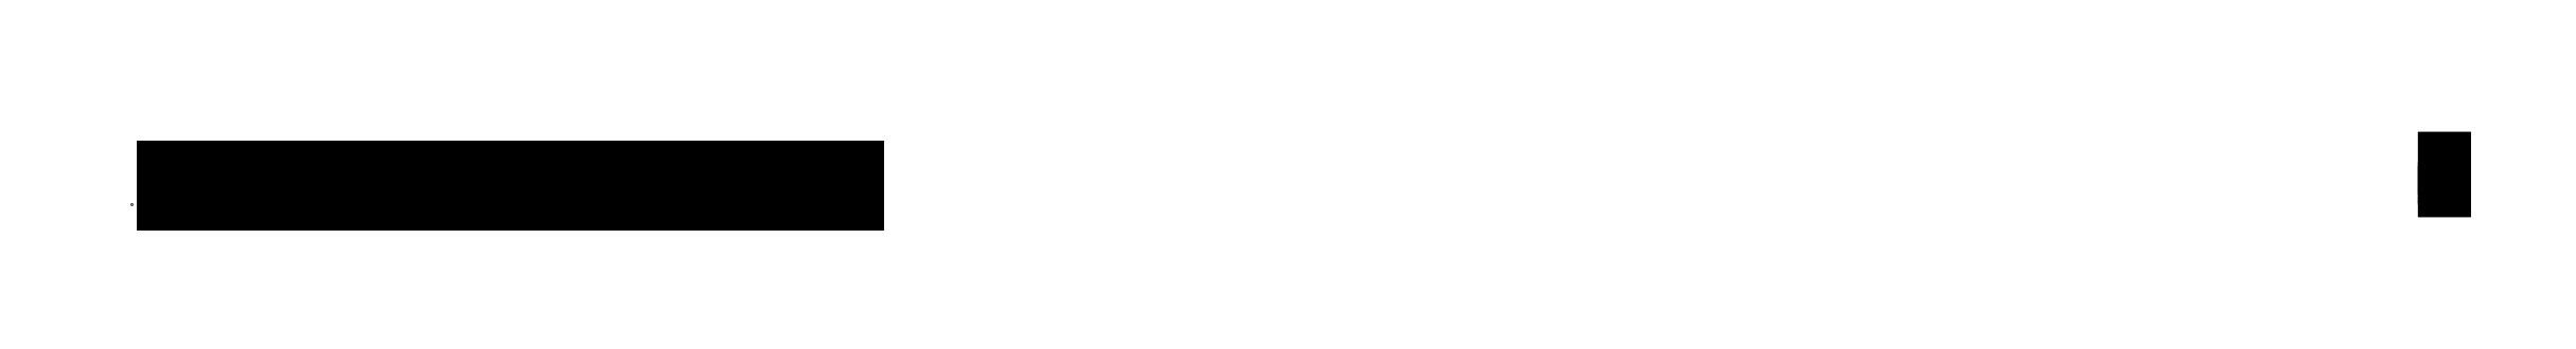
<metadata>
{"format":"dxf","ext":"dxf","renderer":"ezdxf+matplotlib","layout":"modelspace","background":"white","min_lineweight":24,"dpi":150}
</metadata>
<code>
0
SECTION
2
ENTITIES
0
3DSOLID
8
0
347
7A
290
     1
2
{8ac1df0-fe4a-8da8-78aa9cc2bd58}
350
0
0
3DSOLID
8
0
347
7A
290
     1
2
{a17c8074-e1d5-1748-be07-1687fc63ec34}
350
0
0
POINT
8
Wing v5_Sketch1
10
0
20
0
30
0
0
LINE
8
Wing v5_Sketch1
10
0
20
-0.0713
30
5
11
0
21
-0.0713
31
-20.4
0
SPLINE
8
Wing v5_Sketch1
210
1
220
0
230
0
70
    13
71
     5
72
   411
73
   405
74
     0
42
1e-09
43
1e-10
40
0
40
0
40
0
40
0
40
0
40
0
40
0.0025
40
0.005
40
0.0075
40
0.01
40
0.0125
40
0.015
40
0.0175
40
0.02
40
0.0225
40
0.025
40
0.0275
40
0.03
40
0.0325
40
0.035
40
0.0375
40
0.04
40
0.0425
40
0.045
40
0.0475
40
0.05
40
0.0525
40
0.055
40
0.0575
40
0.06
40
0.0625
40
0.065
40
0.0675
40
0.07
40
0.0725
40
0.075
40
0.0775
40
0.08
40
0.0825
40
0.085
40
0.0875
40
0.09
40
0.0925
40
0.095
40
0.0975
40
0.1
40
0.1025
40
0.105
40
0.1075
40
0.11
40
0.1125
40
0.115
40
0.1175
40
0.12
40
0.1225
40
0.125
40
0.1275
40
0.13
40
0.1325
40
0.135
40
0.1375
40
0.14
40
0.1425
40
0.145
40
0.1475
40
0.15
40
0.1525
40
0.155
40
0.1575
40
0.16
40
0.1625
40
0.165
40
0.1675
40
0.17
40
0.1725
40
0.175
40
0.1775
40
0.18
40
0.1825
40
0.185
40
0.1875
40
0.19
40
0.1925
40
0.195
40
0.1975
40
0.2
40
0.2025
40
0.205
40
0.2075
40
0.21
40
0.2125
40
0.215
40
0.2175
40
0.22
40
0.2225
40
0.225
40
0.2275
40
0.23
40
0.2325
40
0.235
40
0.2375
40
0.24
40
0.2425
40
0.245
40
0.2475
40
0.25
40
0.2525
40
0.255
40
0.2575
40
0.26
40
0.2625
40
0.265
40
0.2675
40
0.27
40
0.2725
40
0.275
40
0.2775
40
0.28
40
0.2825
40
0.285
40
0.2875
40
0.29
40
0.2925
40
0.295
40
0.2975
40
0.3
40
0.3025
40
0.305
40
0.3075
40
0.31
40
0.3125
40
0.315
40
0.3175
40
0.32
40
0.3225
40
0.325
40
0.3275
40
0.33
40
0.3325
40
0.335
40
0.3375
40
0.34
40
0.3425
40
0.345
40
0.3475
40
0.35
40
0.3525
40
0.355
40
0.3575
40
0.36
40
0.3625
40
0.365
40
0.3675
40
0.37
40
0.3725
40
0.375
40
0.3775
40
0.38
40
0.3825
40
0.385
40
0.3875
40
0.39
40
0.3925
40
0.395
40
0.3975
40
0.4
40
0.4025
40
0.405
40
0.4075
40
0.41
40
0.4125
40
0.415
40
0.4175
40
0.42
40
0.4225
40
0.425
40
0.4275
40
0.43
40
0.4325
40
0.435
40
0.4375
40
0.44
40
0.4425
40
0.445
40
0.4475
40
0.45
40
0.4525
40
0.455
40
0.4575
40
0.46
40
0.4625
40
0.465
40
0.4675
40
0.47
40
0.4725
40
0.475
40
0.4775
40
0.48
40
0.4825
40
0.485
40
0.4875
40
0.49
40
0.4925
40
0.495
40
0.4975
40
0.5
40
0.5025
40
0.505
40
0.5075
40
0.51
40
0.5125
40
0.515
40
0.5175
40
0.52
40
0.5225
40
0.525
40
0.5275
40
0.53
40
0.5325
40
0.535
40
0.5375
40
0.54
40
0.5425
40
0.545
40
0.5475
40
0.55
40
0.5525
40
0.555
40
0.5575
40
0.56
40
0.5625
40
0.565
40
0.5675
40
0.57
40
0.5725
40
0.575
40
0.5775
40
0.58
40
0.5825
40
0.585
40
0.5875
40
0.59
40
0.5925
40
0.595
40
0.5975
40
0.6
40
0.6025
40
0.605
40
0.6075
40
0.61
40
0.6125
40
0.615
40
0.6175
40
0.62
40
0.6225
40
0.625
40
0.6275
40
0.63
40
0.6325
40
0.635
40
0.6375
40
0.64
40
0.6425
40
0.645
40
0.6475
40
0.65
40
0.6525
40
0.655
40
0.6575
40
0.66
40
0.6625
40
0.665
40
0.6675
40
0.67
40
0.6725
40
0.675
40
0.6775
40
0.68
40
0.6825
40
0.685
40
0.6875
40
0.69
40
0.6925
40
0.695
40
0.6975
40
0.7
40
0.7025
40
0.705
40
0.7075
40
0.71
40
0.7125
40
0.715
40
0.7175
40
0.72
40
0.7225
40
0.725
40
0.7275
40
0.73
40
0.7325
40
0.735
40
0.7375
40
0.74
40
0.7425
40
0.745
40
0.7475
40
0.75
40
0.7525
40
0.755
40
0.7575
40
0.76
40
0.7625
40
0.765
40
0.7675
40
0.77
40
0.7725
40
0.775
40
0.7775
40
0.78
40
0.7825
40
0.785
40
0.7875
40
0.79
40
0.7925
40
0.795
40
0.7975
40
0.8
40
0.8025
40
0.805
40
0.8075
40
0.81
40
0.8125
40
0.815
40
0.8175
40
0.82
40
0.8225
40
0.825
40
0.8275
40
0.83
40
0.8325
40
0.835
40
0.8375
40
0.84
40
0.8425
40
0.845
40
0.8475
40
0.85
40
0.8525
40
0.855
40
0.8575
40
0.86
40
0.8625
40
0.865
40
0.8675
40
0.87
40
0.8725
40
0.875
40
0.8775
40
0.88
40
0.8825
40
0.885
40
0.8875
40
0.89
40
0.8925
40
0.895
40
0.8975
40
0.9
40
0.9025
40
0.905
40
0.9075
40
0.91
40
0.9125
40
0.915
40
0.9175
40
0.92
40
0.9225
40
0.925
40
0.9275
40
0.93
40
0.9325
40
0.935
40
0.9375
40
0.94
40
0.9425
40
0.945
40
0.9475
40
0.95
40
0.9525
40
0.955
40
0.9575
40
0.96
40
0.9625
40
0.965
40
0.9675
40
0.97
40
0.9725
40
0.975
40
0.9775
40
0.98
40
0.9825
40
0.985
40
0.9875
40
0.99
40
0.9925
40
0.995
40
0.9975
40
1
40
1
40
1
40
1
40
1
40
1
10
0
20
-0.0713
30
-20.4
41
1
10
0
20
-0.07134
30
-20.4
41
1
10
0
20
-0.06512
30
-20.4
41
1
10
0
20
-0.03672
30
-20.39
41
1
10
0
20
0.01956
30
-20.36
41
1
10
0
20
0.05367
30
-20.3
41
1
10
0
20
0.05214
30
-20.24
41
1
10
0
20
0.04878
30
-20.18
41
1
10
0
20
0.06499
30
-20.11
41
1
10
0
20
0.09676
30
-20.03
41
1
10
0
20
0.1318
30
-19.96
41
1
10
0
20
0.1603
30
-19.88
41
1
10
0
20
0.1824
30
-19.79
41
1
10
0
20
0.2017
30
-19.71
41
1
10
0
20
0.2233
30
-19.62
41
1
10
0
20
0.2487
30
-19.53
41
1
10
0
20
0.2773
30
-19.44
41
1
10
0
20
0.3071
30
-19.34
41
1
10
0
20
0.3361
30
-19.25
41
1
10
0
20
0.3634
30
-19.15
41
1
10
0
20
0.3893
30
-19.05
41
1
10
0
20
0.4145
30
-18.94
41
1
10
0
20
0.4398
30
-18.84
41
1
10
0
20
0.4657
30
-18.73
41
1
10
0
20
0.4922
30
-18.63
41
1
10
0
20
0.5191
30
-18.52
41
1
10
0
20
0.5462
30
-18.41
41
1
10
0
20
0.5731
30
-18.29
41
1
10
0
20
0.5998
30
-18.18
41
1
10
0
20
0.6263
30
-18.07
41
1
10
0
20
0.6528
30
-17.95
41
1
10
0
20
0.6792
30
-17.83
41
1
10
0
20
0.7058
30
-17.71
41
1
10
0
20
0.7326
30
-17.59
41
1
10
0
20
0.7594
30
-17.47
41
1
10
0
20
0.7864
30
-17.35
41
1
10
0
20
0.8134
30
-17.23
41
1
10
0
20
0.8403
30
-17.1
41
1
10
0
20
0.8672
30
-16.98
41
1
10
0
20
0.894
30
-16.85
41
1
10
0
20
0.9208
30
-16.73
41
1
10
0
20
0.9476
30
-16.6
41
1
10
0
20
0.9744
30
-16.47
41
1
10
0
20
1.001
30
-16.34
41
1
10
0
20
1.028
30
-16.21
41
1
10
0
20
1.055
30
-16.08
41
1
10
0
20
1.081
30
-15.95
41
1
10
0
20
1.108
30
-15.82
41
1
10
0
20
1.134
30
-15.68
41
1
10
0
20
1.161
30
-15.55
41
1
10
0
20
1.187
30
-15.42
41
1
10
0
20
1.213
30
-15.28
41
1
10
0
20
1.239
30
-15.15
41
1
10
0
20
1.265
30
-15.01
41
1
10
0
20
1.29
30
-14.87
41
1
10
0
20
1.316
30
-14.73
41
1
10
0
20
1.341
30
-14.6
41
1
10
0
20
1.366
30
-14.46
41
1
10
0
20
1.391
30
-14.32
41
1
10
0
20
1.416
30
-14.18
41
1
10
0
20
1.44
30
-14.04
41
1
10
0
20
1.464
30
-13.9
41
1
10
0
20
1.488
30
-13.76
41
1
10
0
20
1.511
30
-13.62
41
1
10
0
20
1.534
30
-13.48
41
1
10
0
20
1.557
30
-13.34
41
1
10
0
20
1.579
30
-13.19
41
1
10
0
20
1.601
30
-13.05
41
1
10
0
20
1.622
30
-12.91
41
1
10
0
20
1.643
30
-12.76
41
1
10
0
20
1.664
30
-12.62
41
1
10
0
20
1.684
30
-12.48
41
1
10
0
20
1.704
30
-12.33
41
1
10
0
20
1.724
30
-12.19
41
1
10
0
20
1.743
30
-12.04
41
1
10
0
20
1.762
30
-11.9
41
1
10
0
20
1.78
30
-11.75
41
1
10
0
20
1.798
30
-11.6
41
1
10
0
20
1.816
30
-11.46
41
1
10
0
20
1.833
30
-11.31
41
1
10
0
20
1.85
30
-11.16
41
1
10
0
20
1.867
30
-11.02
41
1
10
0
20
1.883
30
-10.87
41
1
10
0
20
1.899
30
-10.72
41
1
10
0
20
1.914
30
-10.57
41
1
10
0
20
1.929
30
-10.42
41
1
10
0
20
1.944
30
-10.27
41
1
10
0
20
1.958
30
-10.13
41
1
10
0
20
1.971
30
-9.977
41
1
10
0
20
1.985
30
-9.828
41
1
10
0
20
1.998
30
-9.678
41
1
10
0
20
2.01
30
-9.529
41
1
10
0
20
2.023
30
-9.379
41
1
10
0
20
2.034
30
-9.23
41
1
10
0
20
2.046
30
-9.08
41
1
10
0
20
2.057
30
-8.93
41
1
10
0
20
2.068
30
-8.78
41
1
10
0
20
2.078
30
-8.63
41
1
10
0
20
2.088
30
-8.48
41
1
10
0
20
2.097
30
-8.33
41
1
10
0
20
2.106
30
-8.179
41
1
10
0
20
2.114
30
-8.029
41
1
10
0
20
2.123
30
-7.879
41
1
10
0
20
2.13
30
-7.728
41
1
10
0
20
2.137
30
-7.578
41
1
10
0
20
2.144
30
-7.427
41
1
10
0
20
2.151
30
-7.277
41
1
10
0
20
2.157
30
-7.127
41
1
10
0
20
2.163
30
-6.976
41
1
10
0
20
2.168
30
-6.826
41
1
10
0
20
2.173
30
-6.676
41
1
10
0
20
2.177
30
-6.526
41
1
10
0
20
2.181
30
-6.376
41
1
10
0
20
2.185
30
-6.226
41
1
10
0
20
2.188
30
-6.076
41
1
10
0
20
2.19
30
-5.926
41
1
10
0
20
2.193
30
-5.777
41
1
10
0
20
2.194
30
-5.627
41
1
10
0
20
2.196
30
-5.478
41
1
10
0
20
2.197
30
-5.329
41
1
10
0
20
2.197
30
-5.18
41
1
10
0
20
2.197
30
-5.031
41
1
10
0
20
2.197
30
-4.882
41
1
10
0
20
2.196
30
-4.734
41
1
10
0
20
2.195
30
-4.586
41
1
10
0
20
2.194
30
-4.438
41
1
10
0
20
2.192
30
-4.29
41
1
10
0
20
2.189
30
-4.142
41
1
10
0
20
2.186
30
-3.995
41
1
10
0
20
2.183
30
-3.848
41
1
10
0
20
2.179
30
-3.702
41
1
10
0
20
2.175
30
-3.555
41
1
10
0
20
2.17
30
-3.409
41
1
10
0
20
2.165
30
-3.264
41
1
10
0
20
2.159
30
-3.118
41
1
10
0
20
2.153
30
-2.973
41
1
10
0
20
2.146
30
-2.829
41
1
10
0
20
2.139
30
-2.685
41
1
10
0
20
2.132
30
-2.541
41
1
10
0
20
2.124
30
-2.398
41
1
10
0
20
2.116
30
-2.255
41
1
10
0
20
2.107
30
-2.112
41
1
10
0
20
2.098
30
-1.97
41
1
10
0
20
2.088
30
-1.829
41
1
10
0
20
2.078
30
-1.688
41
1
10
0
20
2.067
30
-1.547
41
1
10
0
20
2.056
30
-1.407
41
1
10
0
20
2.045
30
-1.268
41
1
10
0
20
2.032
30
-1.129
41
1
10
0
20
2.02
30
-0.9904
41
1
10
0
20
2.007
30
-0.8527
41
1
10
0
20
1.993
30
-0.7155
41
1
10
0
20
1.979
30
-0.579
41
1
10
0
20
1.964
30
-0.4432
41
1
10
0
20
1.949
30
-0.308
41
1
10
0
20
1.933
30
-0.1735
41
1
10
0
20
1.917
30
-0.03974
41
1
10
0
20
1.901
30
0.09331
41
1
10
0
20
1.884
30
0.2256
41
1
10
0
20
1.866
30
0.3572
41
1
10
0
20
1.848
30
0.4879
41
1
10
0
20
1.829
30
0.6178
41
1
10
0
20
1.809
30
0.7469
41
1
10
0
20
1.789
30
0.8752
41
1
10
0
20
1.769
30
1.003
41
1
10
0
20
1.748
30
1.129
41
1
10
0
20
1.726
30
1.254
41
1
10
0
20
1.704
30
1.379
41
1
10
0
20
1.681
30
1.503
41
1
10
0
20
1.658
30
1.625
41
1
10
0
20
1.634
30
1.747
41
1
10
0
20
1.61
30
1.867
41
1
10
0
20
1.584
30
1.986
41
1
10
0
20
1.558
30
2.105
41
1
10
0
20
1.532
30
2.221
41
1
10
0
20
1.505
30
2.337
41
1
10
0
20
1.477
30
2.452
41
1
10
0
20
1.448
30
2.565
41
1
10
0
20
1.419
30
2.677
41
1
10
0
20
1.389
30
2.787
41
1
10
0
20
1.358
30
2.896
41
1
10
0
20
1.327
30
3.004
41
1
10
0
20
1.295
30
3.11
41
1
10
0
20
1.262
30
3.214
41
1
10
0
20
1.228
30
3.317
41
1
10
0
20
1.193
30
3.418
41
1
10
0
20
1.157
30
3.517
41
1
10
0
20
1.121
30
3.614
41
1
10
0
20
1.083
30
3.709
41
1
10
0
20
1.045
30
3.803
41
1
10
0
20
1.005
30
3.894
41
1
10
0
20
0.9648
30
3.983
41
1
10
0
20
0.9234
30
4.07
41
1
10
0
20
0.8809
30
4.154
41
1
10
0
20
0.8373
30
4.236
41
1
10
0
20
0.7926
30
4.315
41
1
10
0
20
0.7466
30
4.391
41
1
10
0
20
0.6993
30
4.464
41
1
10
0
20
0.6507
30
4.533
41
1
10
0
20
0.6006
30
4.6
41
1
10
0
20
0.5493
30
4.662
41
1
10
0
20
0.4968
30
4.721
41
1
10
0
20
0.443
30
4.776
41
1
10
0
20
0.388
30
4.827
41
1
10
0
20
0.3318
30
4.873
41
1
10
0
20
0.2745
30
4.913
41
1
10
0
20
0.216
30
4.946
41
1
10
0
20
0.1567
30
4.97
41
1
10
0
20
0.09658
30
4.988
41
1
10
0
20
0.03616
30
5
41
1
10
0
20
-0.02303
30
5.006
41
1
10
0
20
-0.07818
30
4.999
41
1
10
0
20
-0.1267
30
4.975
41
1
10
0
20
-0.1678
30
4.935
41
1
10
0
20
-0.2021
30
4.883
41
1
10
0
20
-0.2309
30
4.823
41
1
10
0
20
-0.2562
30
4.756
41
1
10
0
20
-0.2793
30
4.685
41
1
10
0
20
-0.3009
30
4.61
41
1
10
0
20
-0.321
30
4.531
41
1
10
0
20
-0.3391
30
4.449
41
1
10
0
20
-0.355
30
4.363
41
1
10
0
20
-0.3688
30
4.274
41
1
10
0
20
-0.3809
30
4.183
41
1
10
0
20
-0.3917
30
4.088
41
1
10
0
20
-0.4013
30
3.991
41
1
10
0
20
-0.4101
30
3.891
41
1
10
0
20
-0.4179
30
3.789
41
1
10
0
20
-0.4248
30
3.685
41
1
10
0
20
-0.4308
30
3.579
41
1
10
0
20
-0.4361
30
3.471
41
1
10
0
20
-0.4407
30
3.361
41
1
10
0
20
-0.4448
30
3.249
41
1
10
0
20
-0.4484
30
3.135
41
1
10
0
20
-0.4516
30
3.02
41
1
10
0
20
-0.4544
30
2.903
41
1
10
0
20
-0.4569
30
2.784
41
1
10
0
20
-0.4589
30
2.664
41
1
10
0
20
-0.4605
30
2.543
41
1
10
0
20
-0.4618
30
2.42
41
1
10
0
20
-0.4628
30
2.296
41
1
10
0
20
-0.4635
30
2.17
41
1
10
0
20
-0.4639
30
2.044
41
1
10
0
20
-0.4641
30
1.916
41
1
10
0
20
-0.4641
30
1.787
41
1
10
0
20
-0.4639
30
1.657
41
1
10
0
20
-0.4635
30
1.525
41
1
10
0
20
-0.4628
30
1.393
41
1
10
0
20
-0.462
30
1.26
41
1
10
0
20
-0.4609
30
1.125
41
1
10
0
20
-0.4597
30
0.9899
41
1
10
0
20
-0.4583
30
0.8537
41
1
10
0
20
-0.4567
30
0.7165
41
1
10
0
20
-0.455
30
0.5785
41
1
10
0
20
-0.4532
30
0.4396
41
1
10
0
20
-0.4512
30
0.2999
41
1
10
0
20
-0.4492
30
0.1594
41
1
10
0
20
-0.447
30
0.01804
41
1
10
0
20
-0.4447
30
-0.124
41
1
10
0
20
-0.4423
30
-0.2669
41
1
10
0
20
-0.4397
30
-0.4104
41
1
10
0
20
-0.4371
30
-0.5546
41
1
10
0
20
-0.4344
30
-0.6996
41
1
10
0
20
-0.4315
30
-0.8451
41
1
10
0
20
-0.4285
30
-0.9913
41
1
10
0
20
-0.4255
30
-1.138
41
1
10
0
20
-0.4224
30
-1.285
41
1
10
0
20
-0.4191
30
-1.433
41
1
10
0
20
-0.4158
30
-1.582
41
1
10
0
20
-0.4124
30
-1.731
41
1
10
0
20
-0.409
30
-1.88
41
1
10
0
20
-0.4054
30
-2.031
41
1
10
0
20
-0.4018
30
-2.181
41
1
10
0
20
-0.3981
30
-2.332
41
1
10
0
20
-0.3944
30
-2.484
41
1
10
0
20
-0.3906
30
-2.635
41
1
10
0
20
-0.3867
30
-2.788
41
1
10
0
20
-0.3827
30
-2.941
41
1
10
0
20
-0.3787
30
-3.094
41
1
10
0
20
-0.3746
30
-3.247
41
1
10
0
20
-0.3704
30
-3.401
41
1
10
0
20
-0.3662
30
-3.555
41
1
10
0
20
-0.3619
30
-3.71
41
1
10
0
20
-0.3575
30
-3.865
41
1
10
0
20
-0.3532
30
-4.02
41
1
10
0
20
-0.3487
30
-4.175
41
1
10
0
20
-0.3442
30
-4.331
41
1
10
0
20
-0.3397
30
-4.487
41
1
10
0
20
-0.3351
30
-4.643
41
1
10
0
20
-0.3305
30
-4.799
41
1
10
0
20
-0.3257
30
-4.956
41
1
10
0
20
-0.321
30
-5.113
41
1
10
0
20
-0.3161
30
-5.27
41
1
10
0
20
-0.3112
30
-5.427
41
1
10
0
20
-0.3062
30
-5.585
41
1
10
0
20
-0.3011
30
-5.742
41
1
10
0
20
-0.2959
30
-5.9
41
1
10
0
20
-0.2906
30
-6.058
41
1
10
0
20
-0.2853
30
-6.216
41
1
10
0
20
-0.2798
30
-6.374
41
1
10
0
20
-0.2742
30
-6.532
41
1
10
0
20
-0.2686
30
-6.69
41
1
10
0
20
-0.2628
30
-6.848
41
1
10
0
20
-0.2569
30
-7.006
41
1
10
0
20
-0.2508
30
-7.165
41
1
10
0
20
-0.2447
30
-7.323
41
1
10
0
20
-0.2384
30
-7.481
41
1
10
0
20
-0.232
30
-7.64
41
1
10
0
20
-0.2255
30
-7.798
41
1
10
0
20
-0.2188
30
-7.957
41
1
10
0
20
-0.2121
30
-8.115
41
1
10
0
20
-0.2052
30
-8.274
41
1
10
0
20
-0.1982
30
-8.432
41
1
10
0
20
-0.1911
30
-8.59
41
1
10
0
20
-0.1839
30
-8.749
41
1
10
0
20
-0.1767
30
-8.907
41
1
10
0
20
-0.1693
30
-9.065
41
1
10
0
20
-0.1618
30
-9.224
41
1
10
0
20
-0.1543
30
-9.382
41
1
10
0
20
-0.1467
30
-9.54
41
1
10
0
20
-0.139
30
-9.698
41
1
10
0
20
-0.1312
30
-9.856
41
1
10
0
20
-0.1234
30
-10.01
41
1
10
0
20
-0.1156
30
-10.17
41
1
10
0
20
-0.1077
30
-10.33
41
1
10
0
20
-0.09978
30
-10.49
41
1
10
0
20
-0.09184
30
-10.64
41
1
10
0
20
-0.0839
30
-10.8
41
1
10
0
20
-0.07597
30
-10.96
41
1
10
0
20
-0.06805
30
-11.12
41
1
10
0
20
-0.06017
30
-11.27
41
1
10
0
20
-0.05233
30
-11.43
41
1
10
0
20
-0.04455
30
-11.58
41
1
10
0
20
-0.03682
30
-11.74
41
1
10
0
20
-0.02916
30
-11.9
41
1
10
0
20
-0.02157
30
-12.05
41
1
10
0
20
-0.01408
30
-12.21
41
1
10
0
20
-0.006677
30
-12.36
41
1
10
0
20
0.0006101
30
-12.52
41
1
10
0
20
0.007775
30
-12.67
41
1
10
0
20
0.01481
30
-12.82
41
1
10
0
20
0.02169
30
-12.98
41
1
10
0
20
0.02843
30
-13.13
41
1
10
0
20
0.035
30
-13.28
41
1
10
0
20
0.04142
30
-13.44
41
1
10
0
20
0.04768
30
-13.59
41
1
10
0
20
0.05377
30
-13.74
41
1
10
0
20
0.0597
30
-13.89
41
1
10
0
20
0.06545
30
-14.04
41
1
10
0
20
0.07103
30
-14.19
41
1
10
0
20
0.07642
30
-14.34
41
1
10
0
20
0.0816
30
-14.49
41
1
10
0
20
0.08656
30
-14.64
41
1
10
0
20
0.09128
30
-14.79
41
1
10
0
20
0.09575
30
-14.94
41
1
10
0
20
0.09997
30
-15.08
41
1
10
0
20
0.1039
30
-15.23
41
1
10
0
20
0.1077
30
-15.37
41
1
10
0
20
0.1112
30
-15.52
41
1
10
0
20
0.1144
30
-15.66
41
1
10
0
20
0.1174
30
-15.8
41
1
10
0
20
0.1202
30
-15.95
41
1
10
0
20
0.1228
30
-16.09
41
1
10
0
20
0.125
30
-16.23
41
1
10
0
20
0.127
30
-16.37
41
1
10
0
20
0.1286
30
-16.51
41
1
10
0
20
0.1299
30
-16.65
41
1
10
0
20
0.1309
30
-16.78
41
1
10
0
20
0.1316
30
-16.92
41
1
10
0
20
0.132
30
-17.05
41
1
10
0
20
0.1323
30
-17.19
41
1
10
0
20
0.1324
30
-17.32
41
1
10
0
20
0.1323
30
-17.45
41
1
10
0
20
0.1319
30
-17.58
41
1
10
0
20
0.131
30
-17.71
41
1
10
0
20
0.1297
30
-17.84
41
1
10
0
20
0.1276
30
-17.97
41
1
10
0
20
0.125
30
-18.09
41
1
10
0
20
0.122
30
-18.21
41
1
10
0
20
0.1189
30
-18.34
41
1
10
0
20
0.116
30
-18.46
41
1
10
0
20
0.1136
30
-18.58
41
1
10
0
20
0.1114
30
-18.69
41
1
10
0
20
0.1092
30
-18.81
41
1
10
0
20
0.1061
30
-18.92
41
1
10
0
20
0.1014
30
-19.03
41
1
10
0
20
0.09473
30
-19.14
41
1
10
0
20
0.08648
30
-19.25
41
1
10
0
20
0.0782
30
-19.35
41
1
10
0
20
0.07193
30
-19.46
41
1
10
0
20
0.06901
30
-19.56
41
1
10
0
20
0.06927
30
-19.65
41
1
10
0
20
0.06955
30
-19.75
41
1
10
0
20
0.06468
30
-19.84
41
1
10
0
20
0.05154
30
-19.93
41
1
10
0
20
0.03129
30
-20.01
41
1
10
0
20
0.0147
30
-20.09
41
1
10
0
20
0.01352
30
-20.16
41
1
10
0
20
0.03062
30
-20.23
41
1
10
0
20
0.04325
30
-20.3
41
1
10
0
20
0.01702
30
-20.35
41
1
10
0
20
-0.03669
30
-20.38
41
1
10
0
20
-0.06491
30
-20.4
41
1
10
0
20
-0.07127
30
-20.4
41
1
10
0
20
-0.0713
30
-20.4
41
1
0
CIRCLE
8
Wing v5_Sketch1
10
0.6287
20
-1.35
30
0
40
0.5
210
1
220
0
230
0
0
CIRCLE
8
Wing v5_Sketch1
10
0.7537
20
-9
30
0
40
0.5
210
1
220
0
230
0
0
POINT
8
Wing v5_Sketch3
10
-72.2
20
-0.0713
30
-20.4
0
LINE
8
Wing v5_Sketch3
10
-71.2
20
-0.0713
30
-20.4
11
-71.2
21
1.097
31
-15.46
0
LINE
8
Wing v5_Sketch3
10
-49.54
20
1.097
30
-15.46
11
-49.54
21
-0.0713
31
-20.4
0
LINE
8
Wing v5_Sketch3
10
-71.1
20
-0.0483
30
-20.3
11
-71.1
21
1.074
31
-15.55
0
LINE
8
Wing v5_Sketch3
10
-71.2
20
-0.0713
30
-20.4
11
-49.54
21
-0.0713
31
-20.4
0
LINE
8
Wing v5_Sketch3
10
-71.1
20
-0.0483
30
-20.3
11
-49.64
21
-0.0483
31
-20.3
0
LINE
8
Wing v5_Sketch3
10
-71.2
20
1.097
30
-15.46
11
-49.54
21
1.097
31
-15.46
0
LINE
8
Wing v5_Sketch3
10
-71.1
20
1.074
30
-15.55
11
-49.64
21
1.074
31
-15.55
0
LINE
8
Wing v5_Sketch3
10
-49.64
20
1.074
30
-15.55
11
-49.64
21
-0.0483
31
-20.3
0
ENDSEC
0
EOF

</code>
